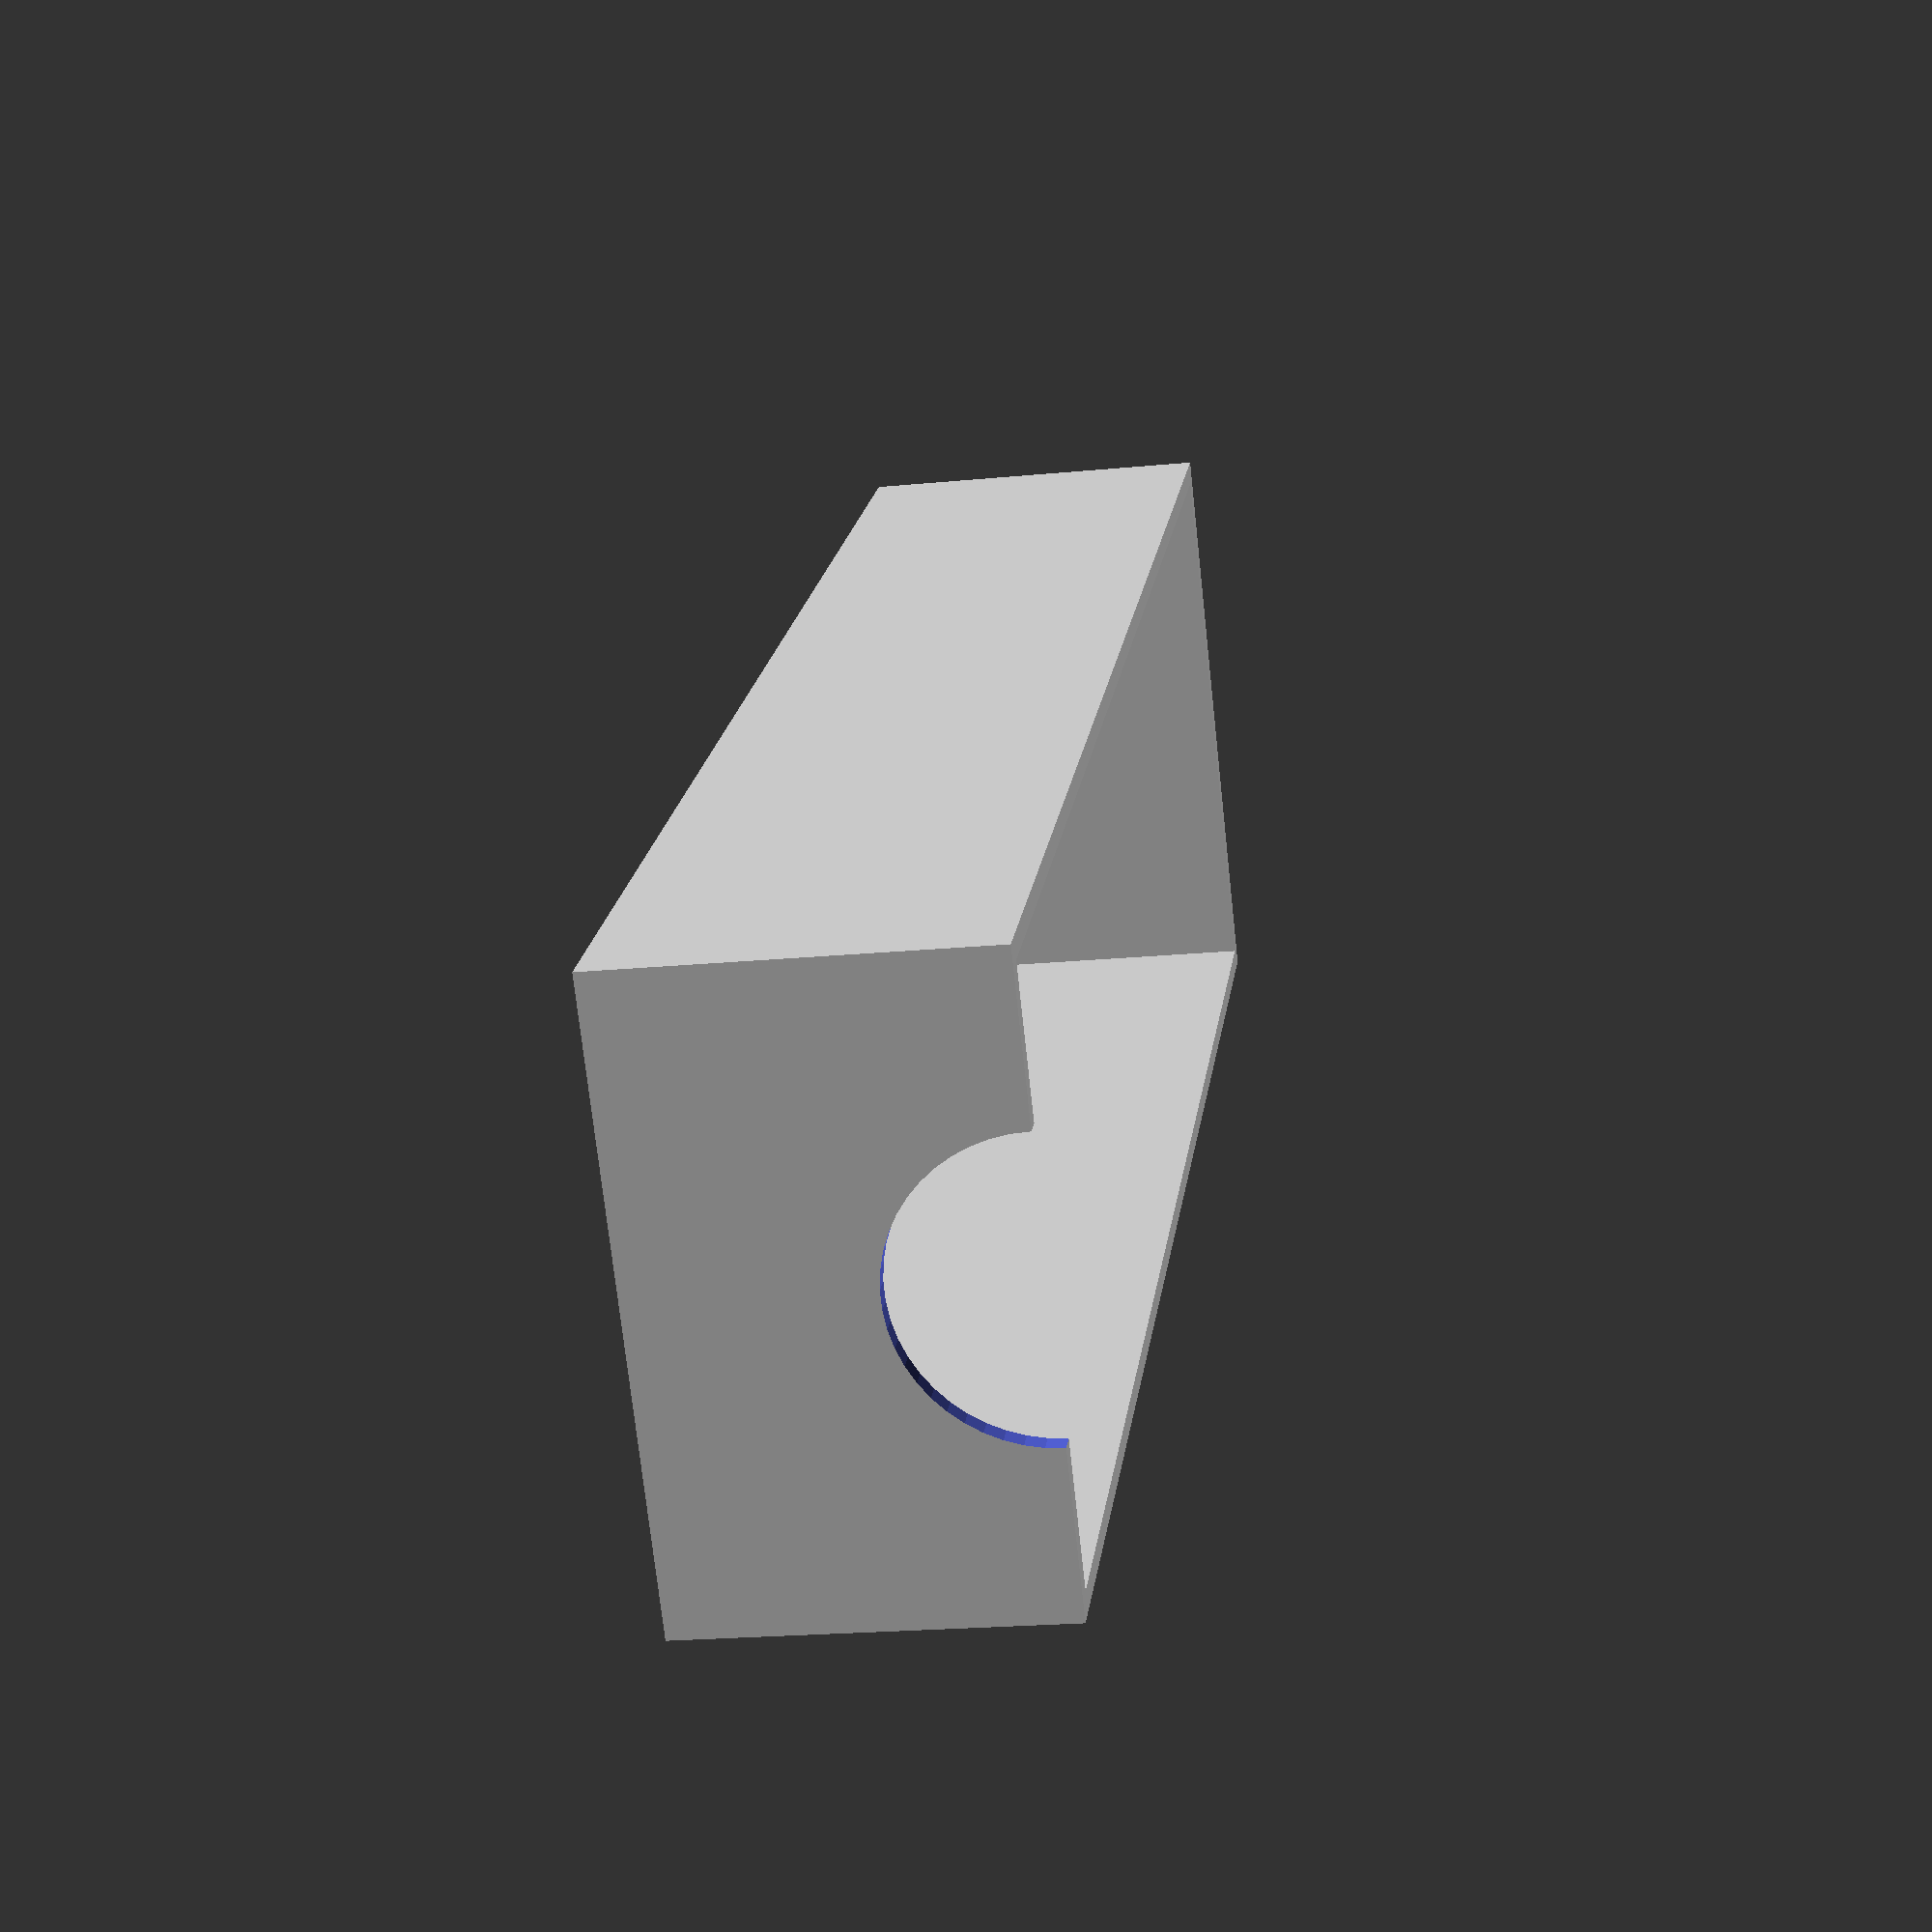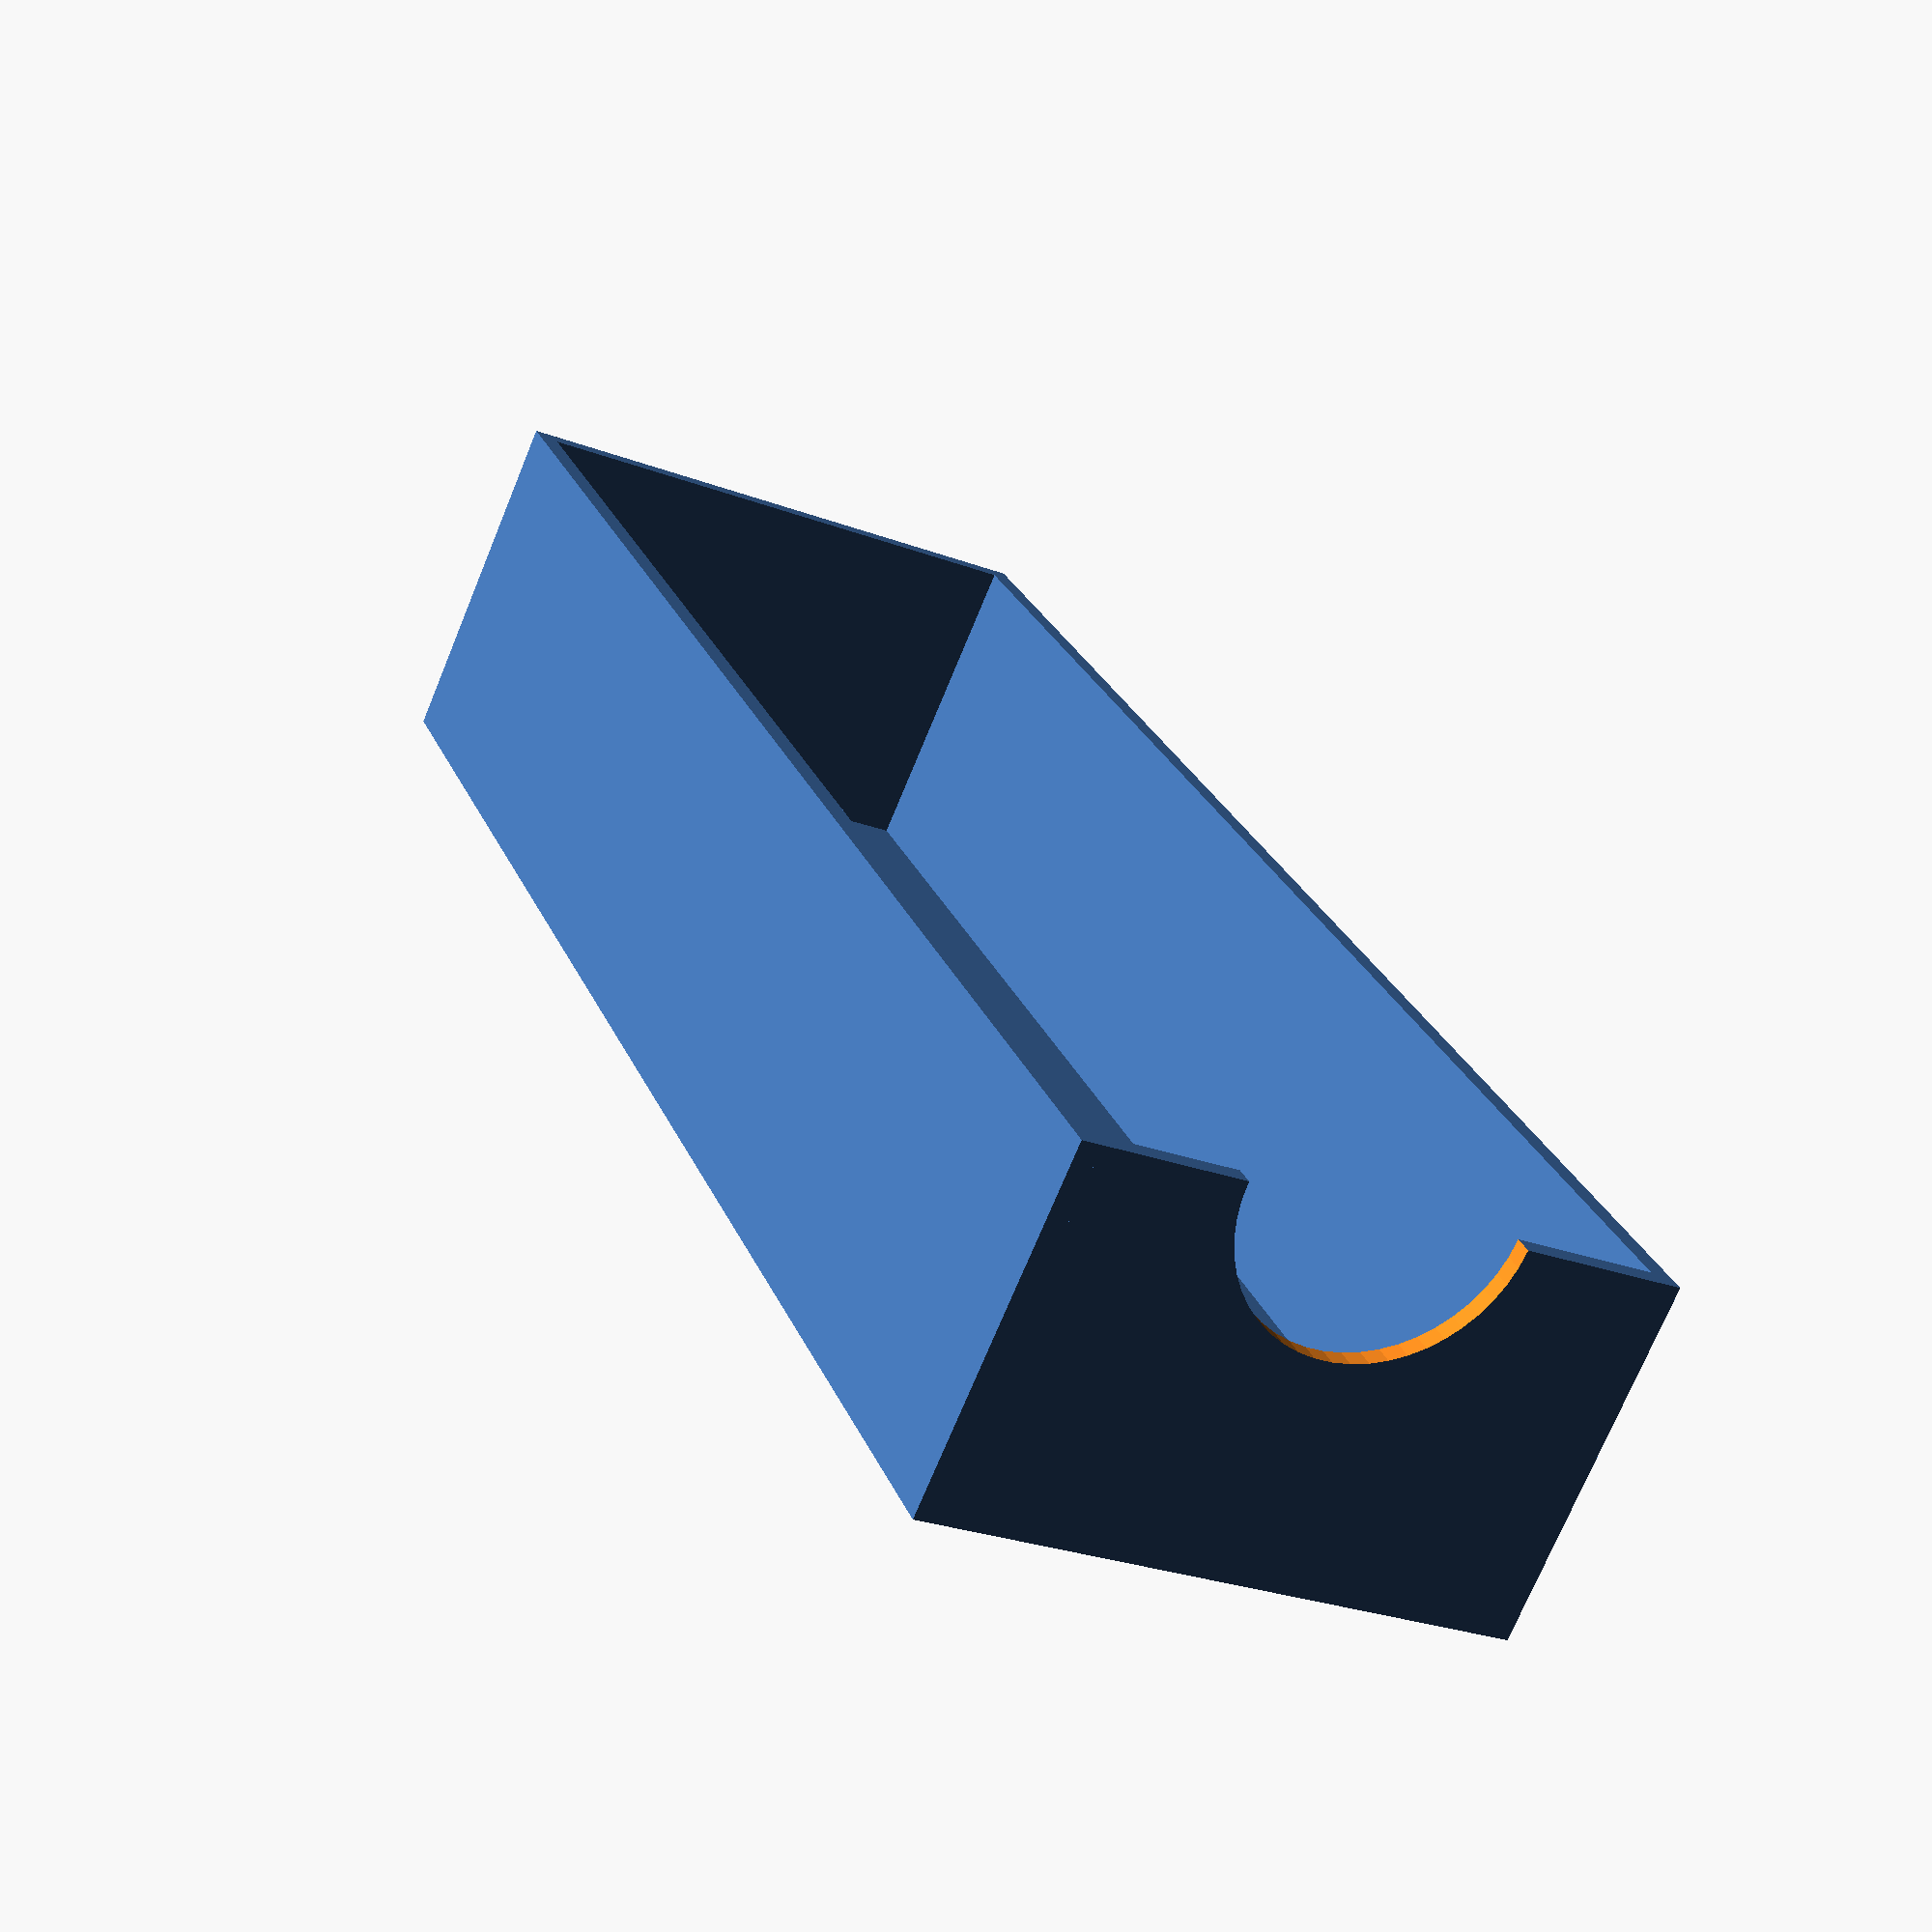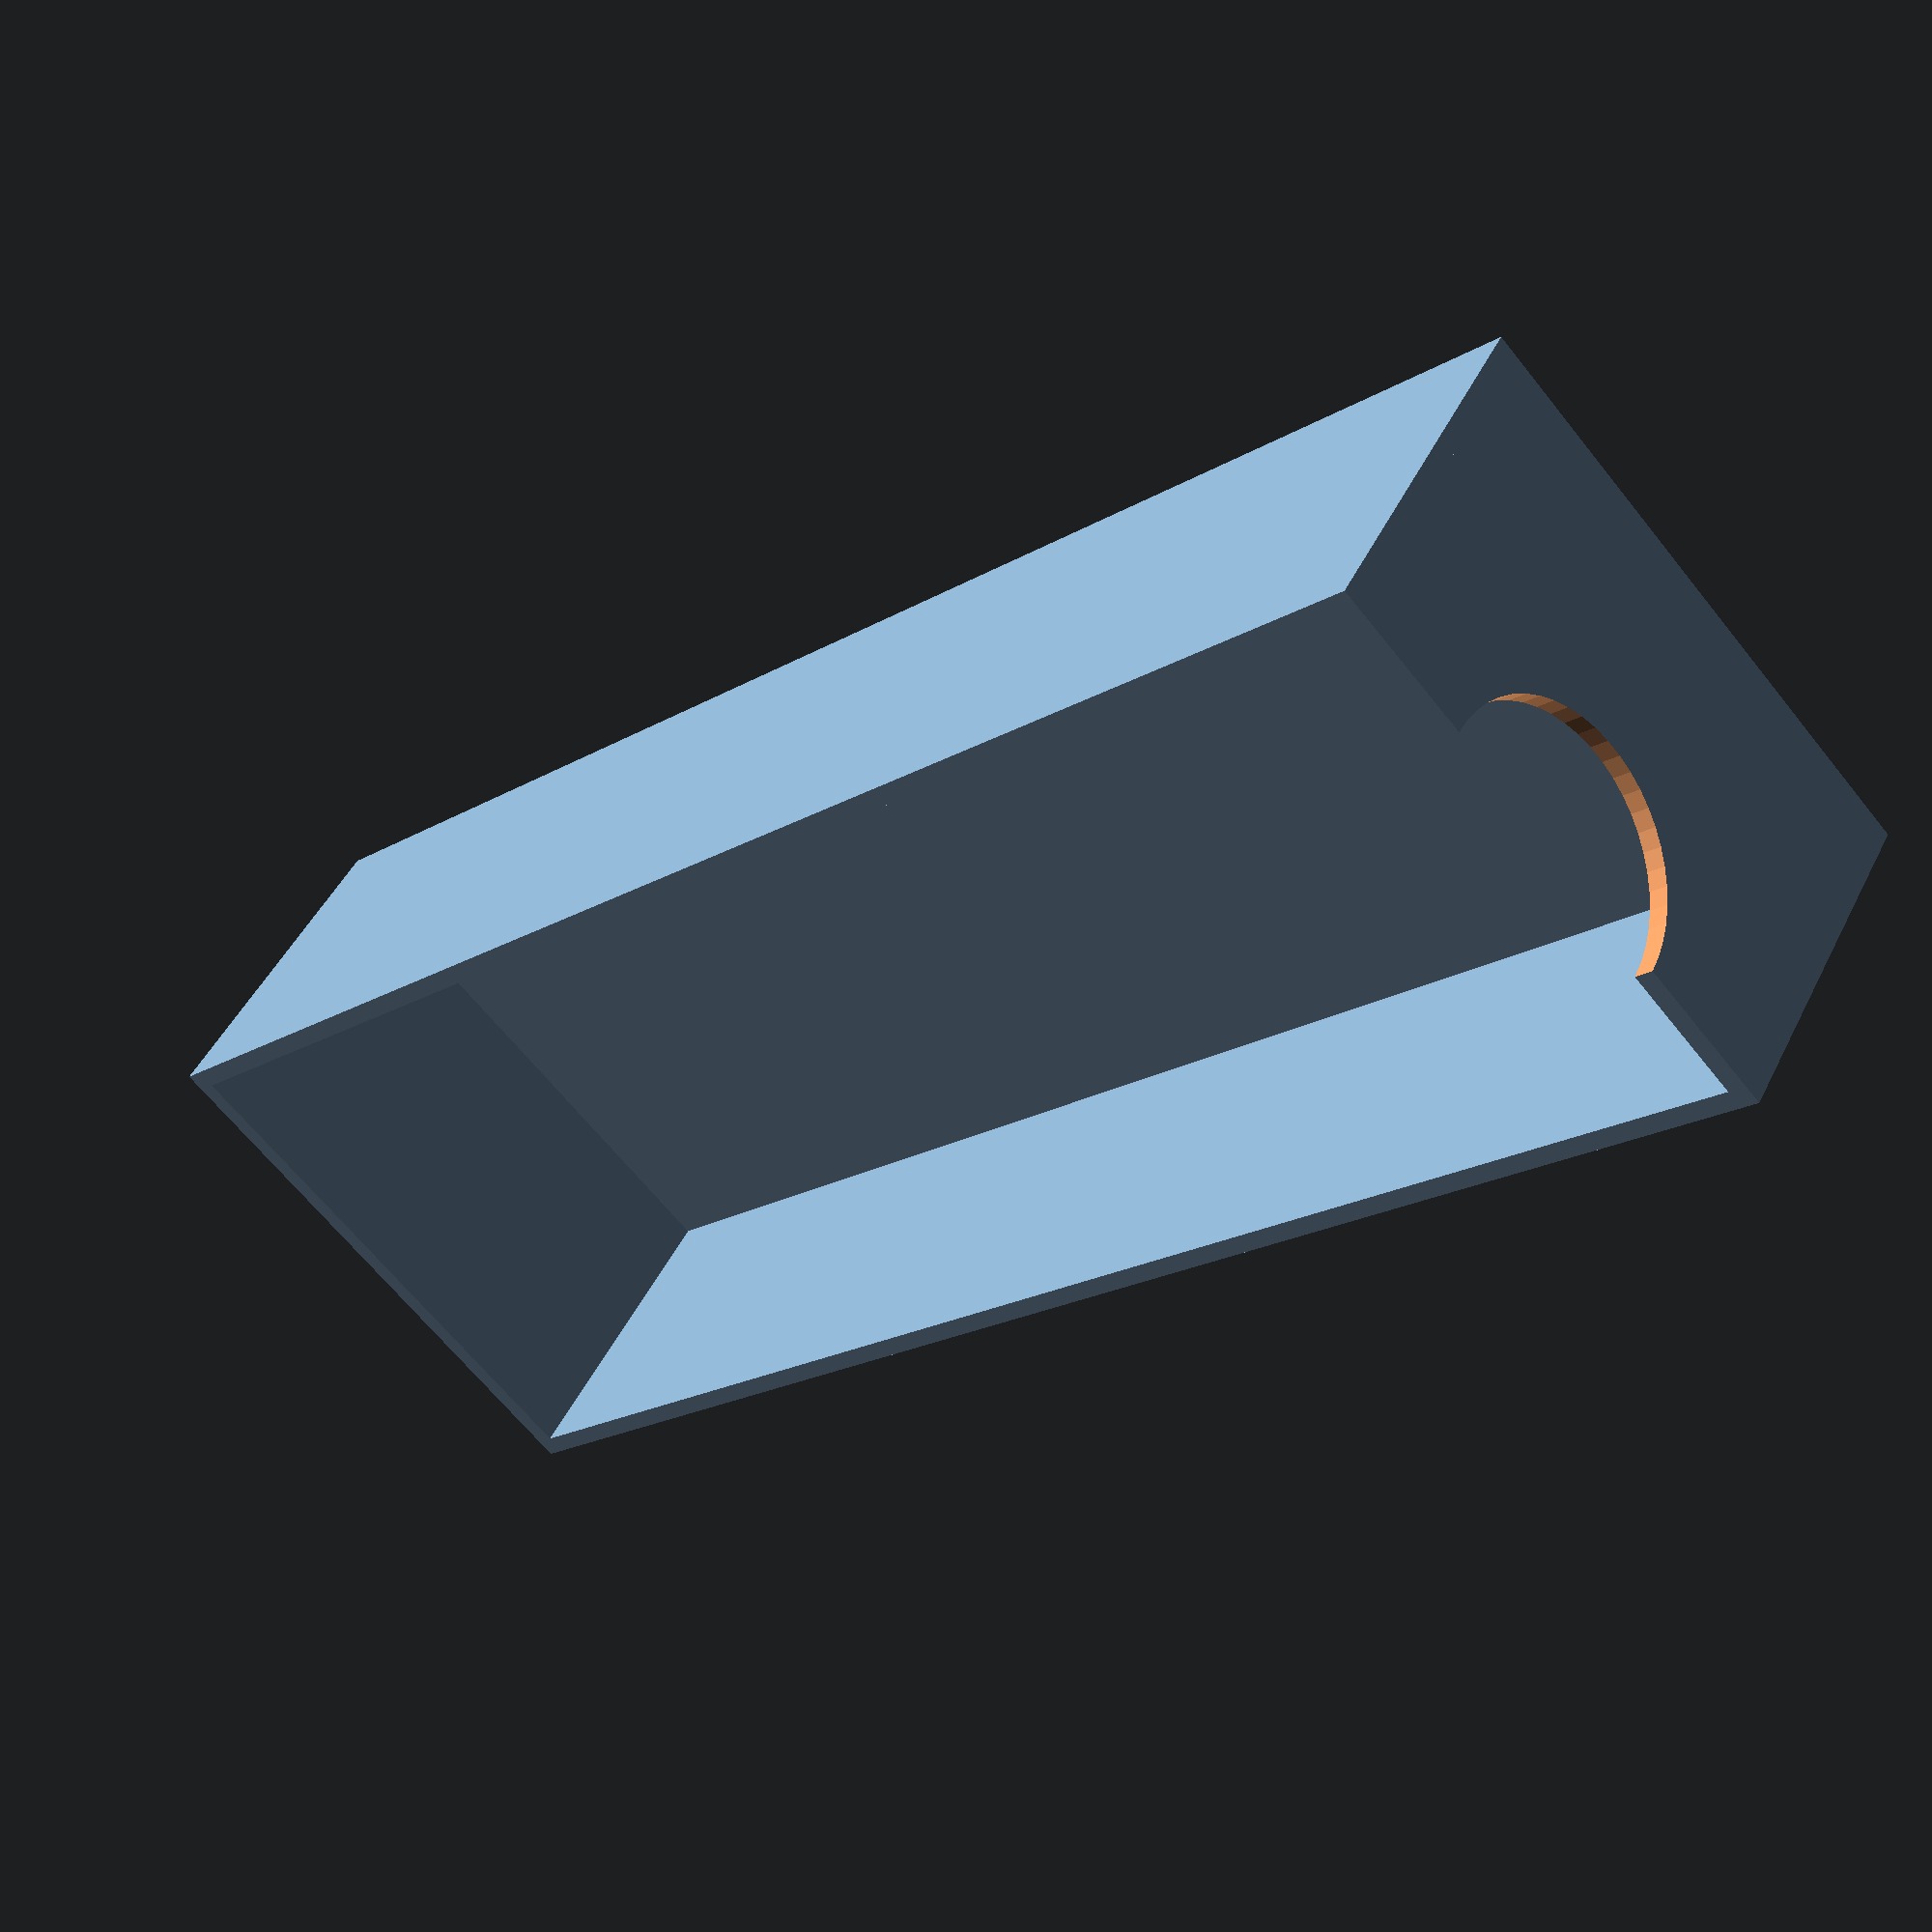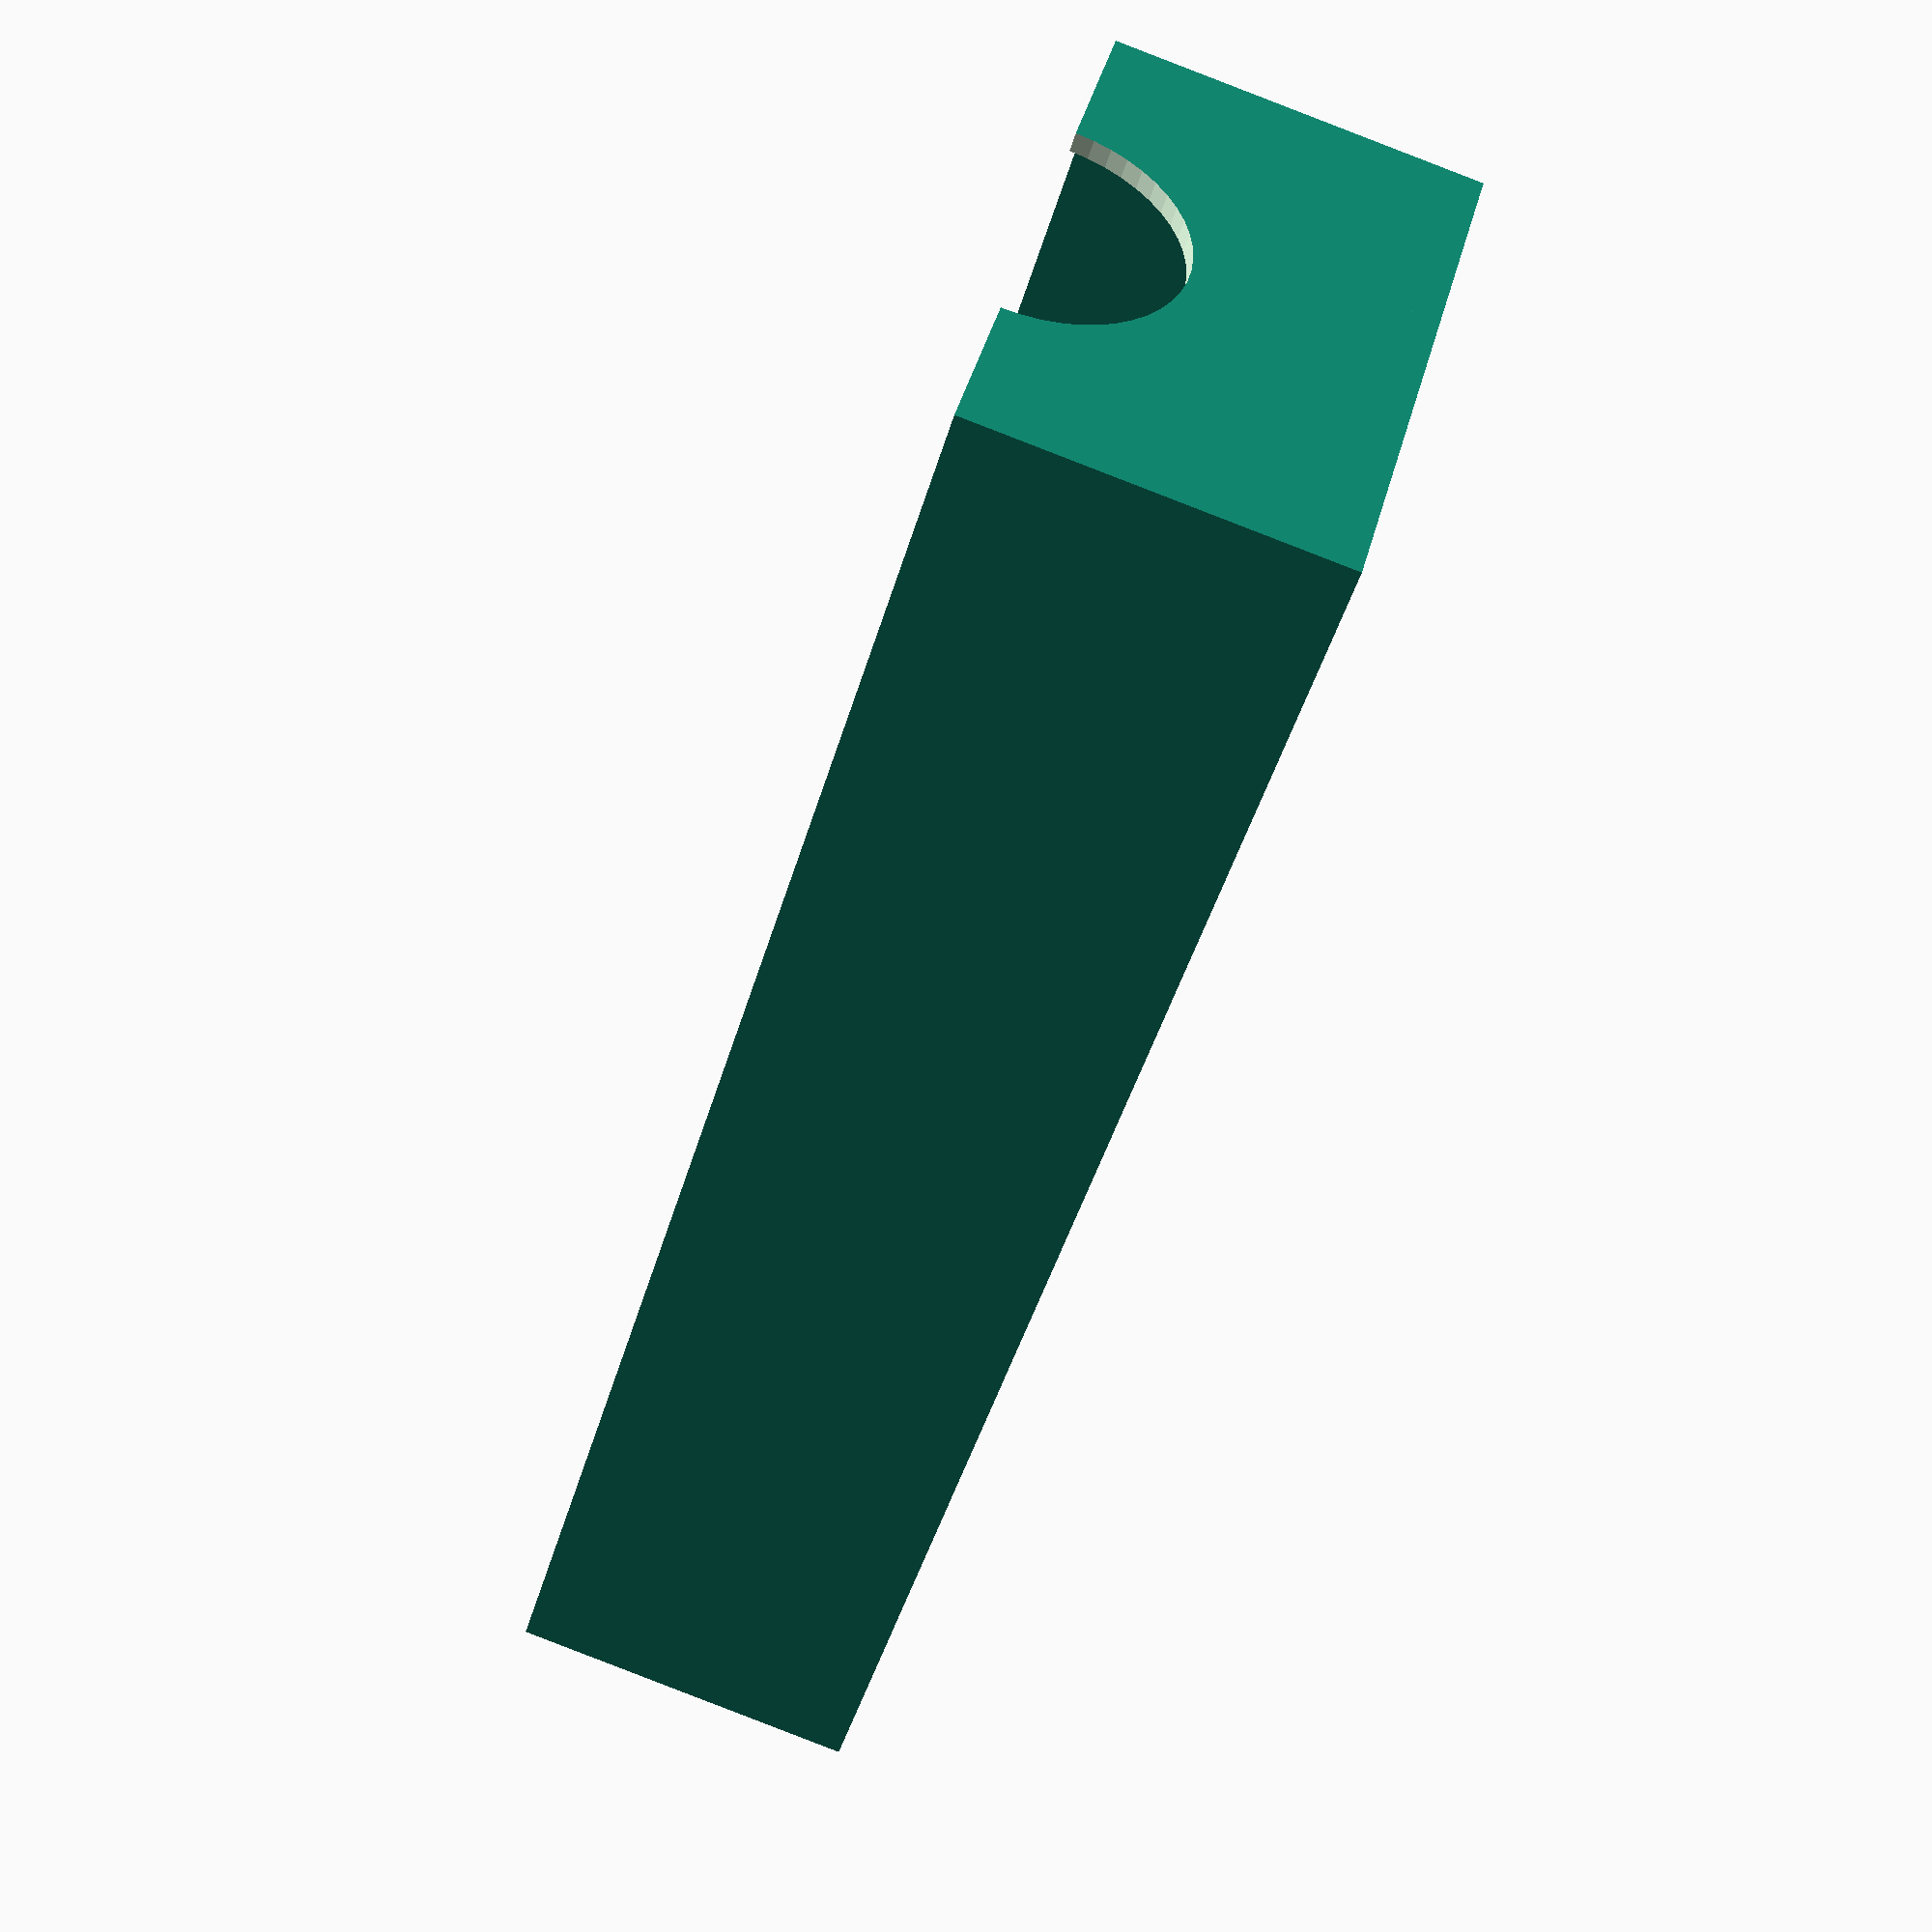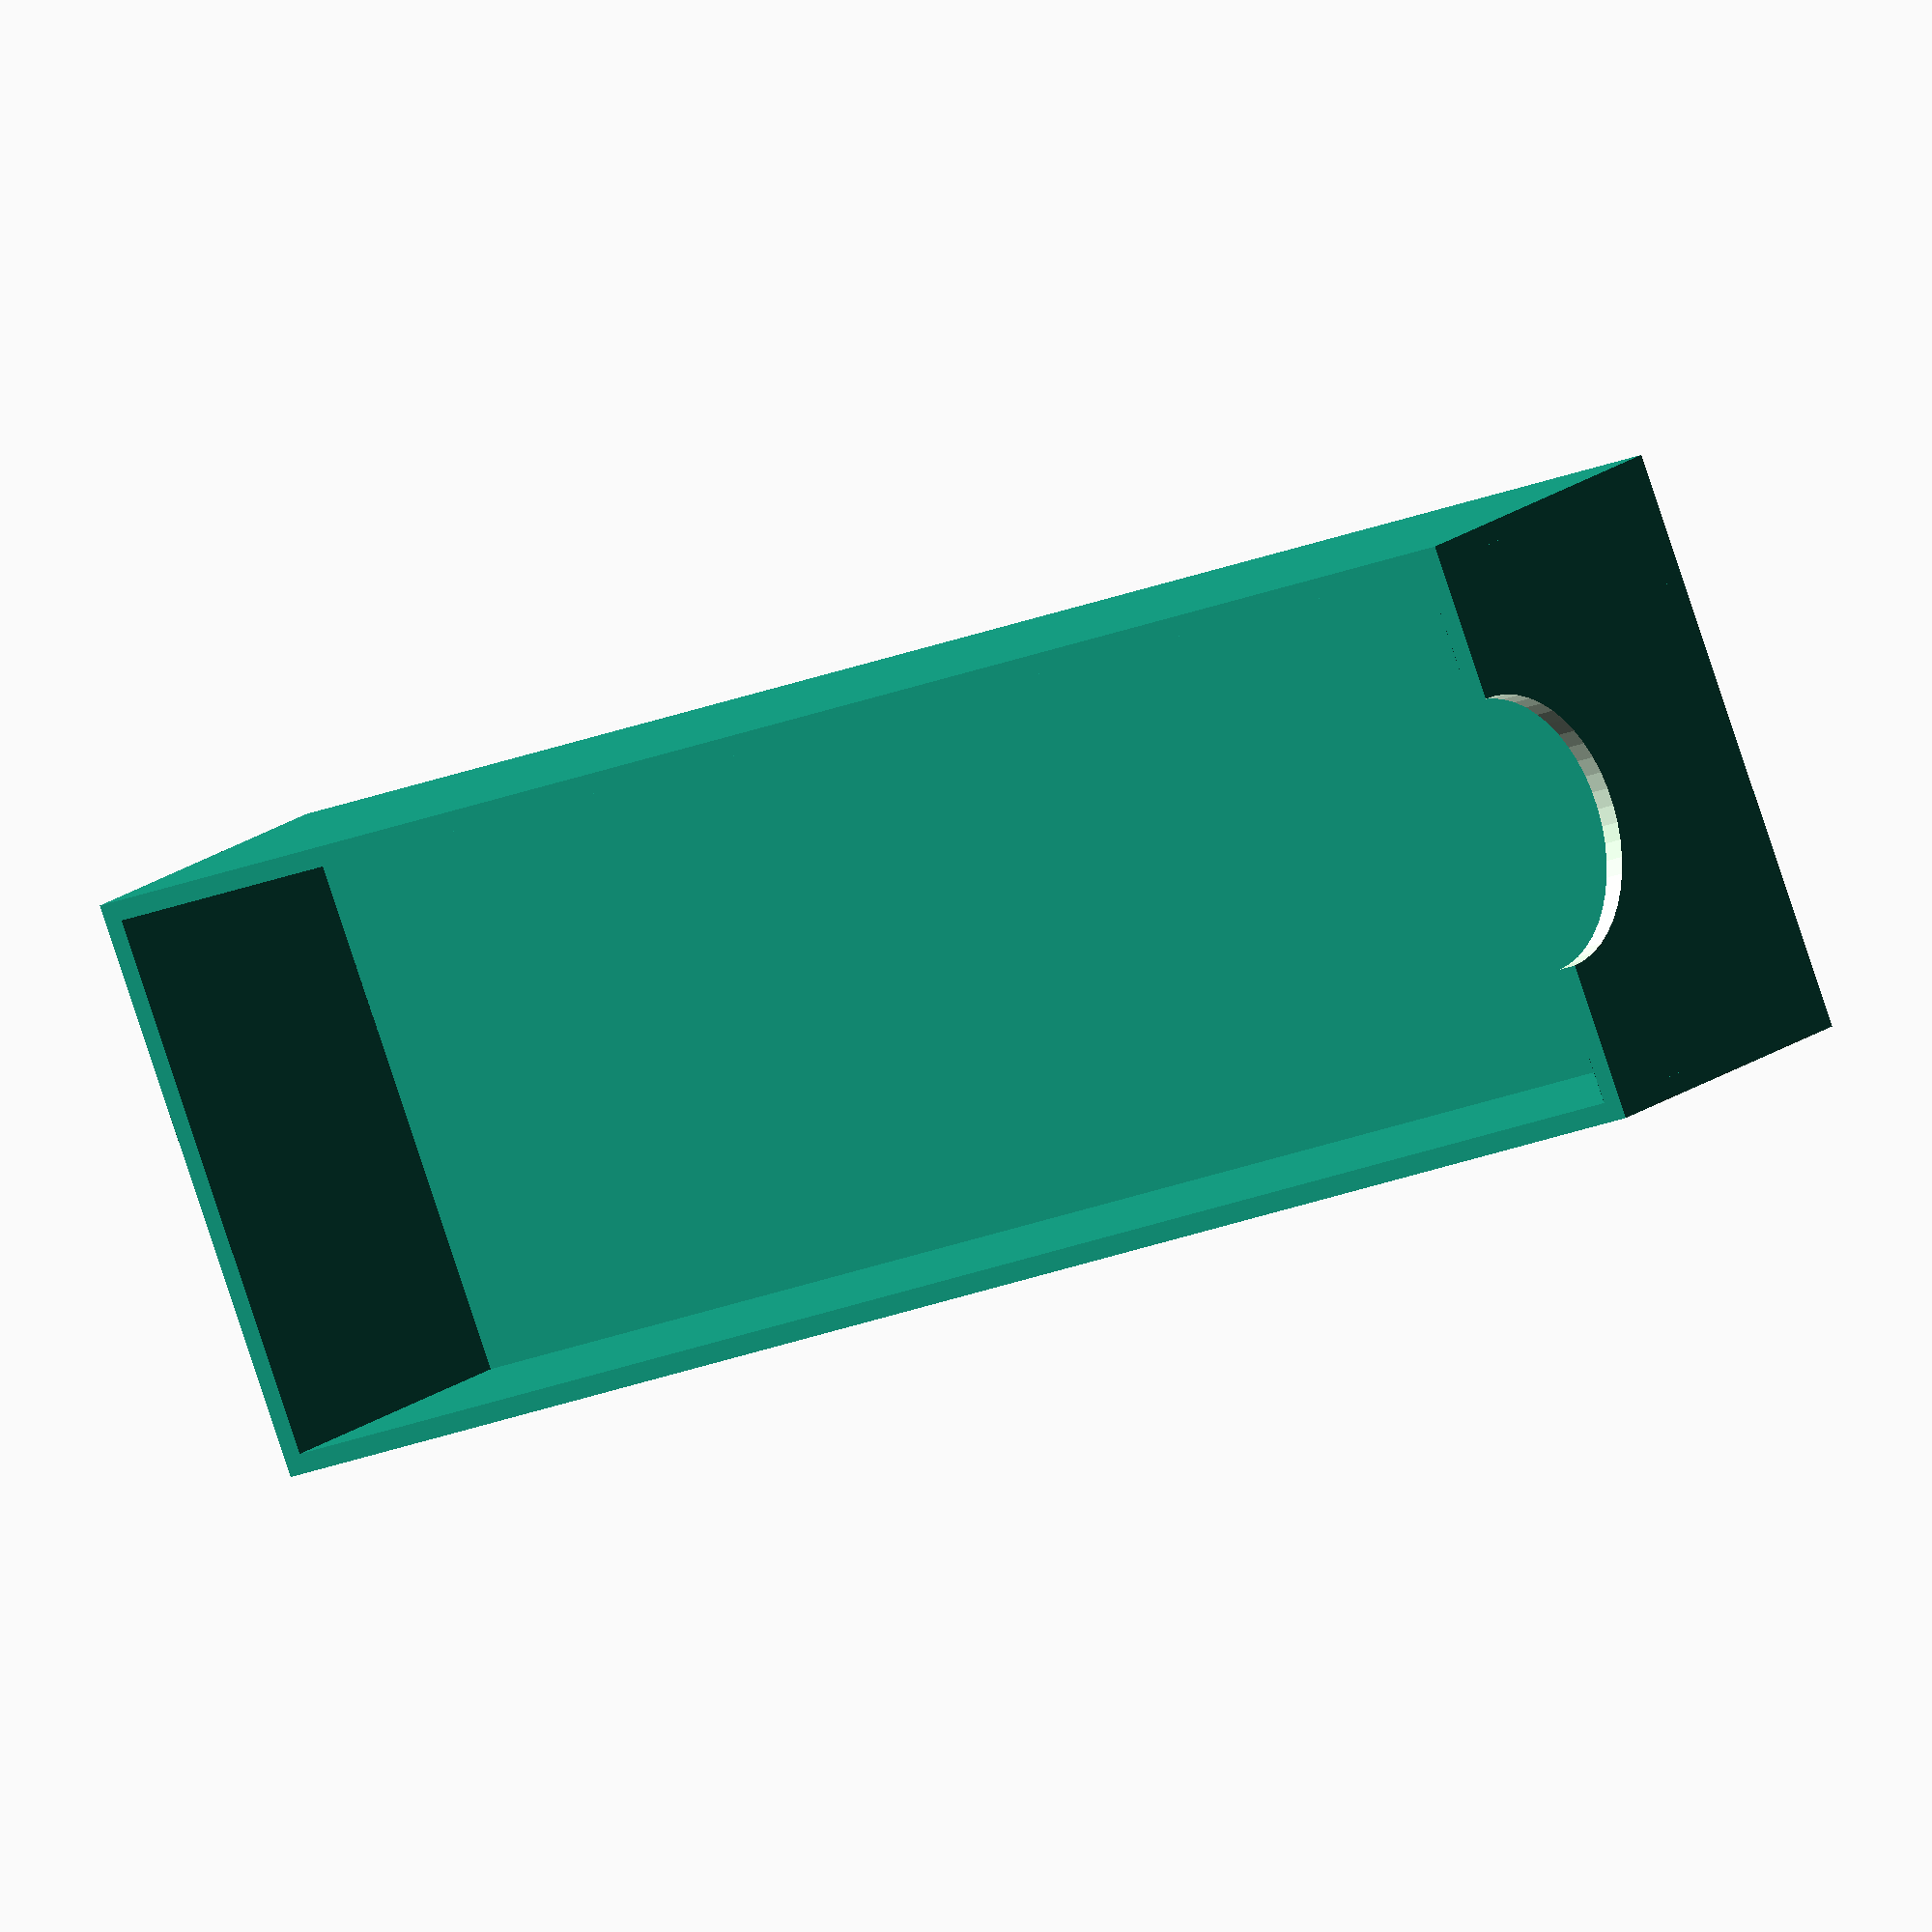
<openscad>
// Box inner dimensions
width     =  42;
length    = 128;
heigth    =  25;
wallthick =   1.5;
basethick =   2;

//resolution
$fn=50;

//base
cube([width+2*wallthick,length+2*wallthick,basethick]);

//walls
difference (){
	cube([width+2*wallthick,wallthick,heigth+basethick]);
	translate ([width/2+wallthick,-0.1,heigth+basethick])
	rotate([-90,0,0])
		cylinder(wallthick+0.2,width/4,width/4);
}
cube([wallthick,length+2*wallthick,heigth+basethick]);

translate([0,length+wallthick,0])
	cube([width+2*wallthick,wallthick,heigth+basethick]);

translate([width+wallthick,0,0])
	cube([wallthick,length+2*wallthick,heigth+basethick]);




</openscad>
<views>
elev=22.2 azim=49.5 roll=279.5 proj=p view=wireframe
elev=71.8 azim=339.4 roll=337.7 proj=p view=solid
elev=313.2 azim=226.6 roll=25.2 proj=p view=wireframe
elev=88.5 azim=312.6 roll=68.9 proj=p view=wireframe
elev=342.1 azim=247.4 roll=34.7 proj=o view=solid
</views>
